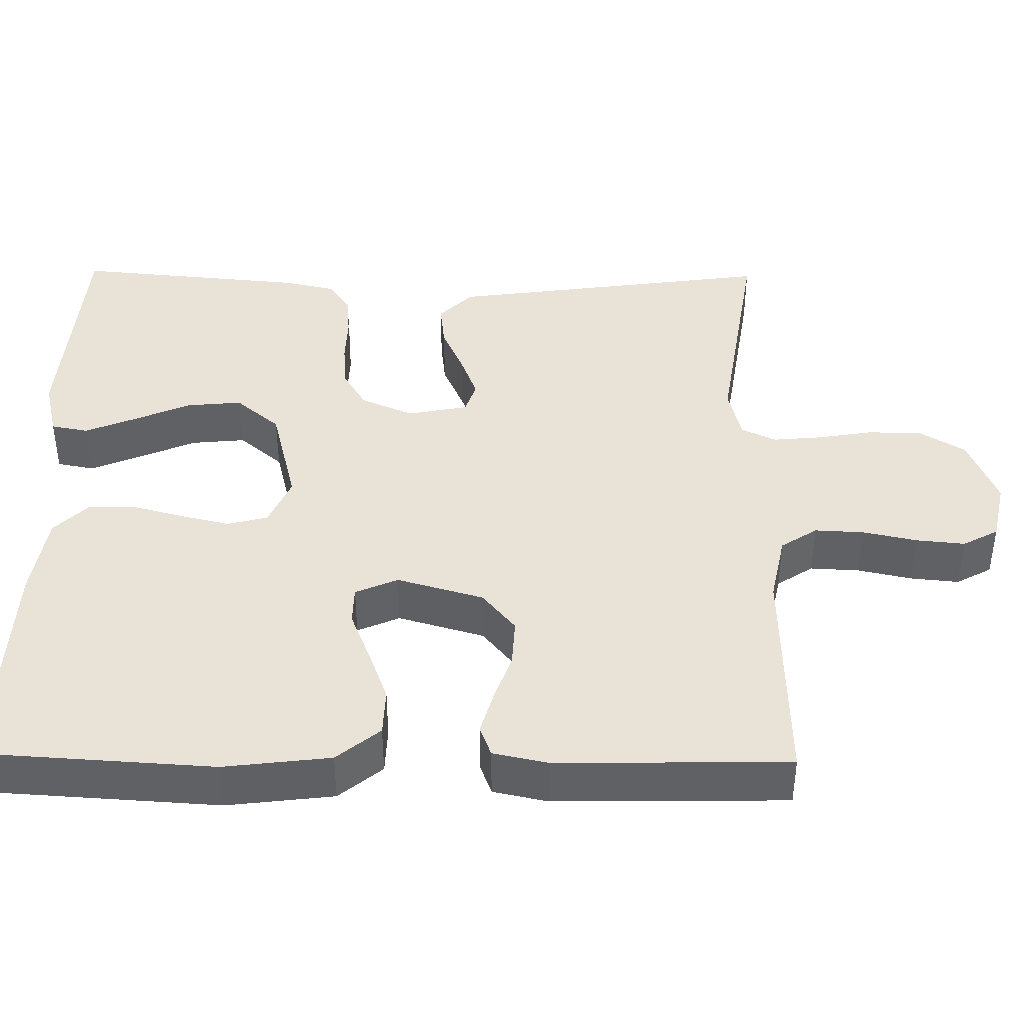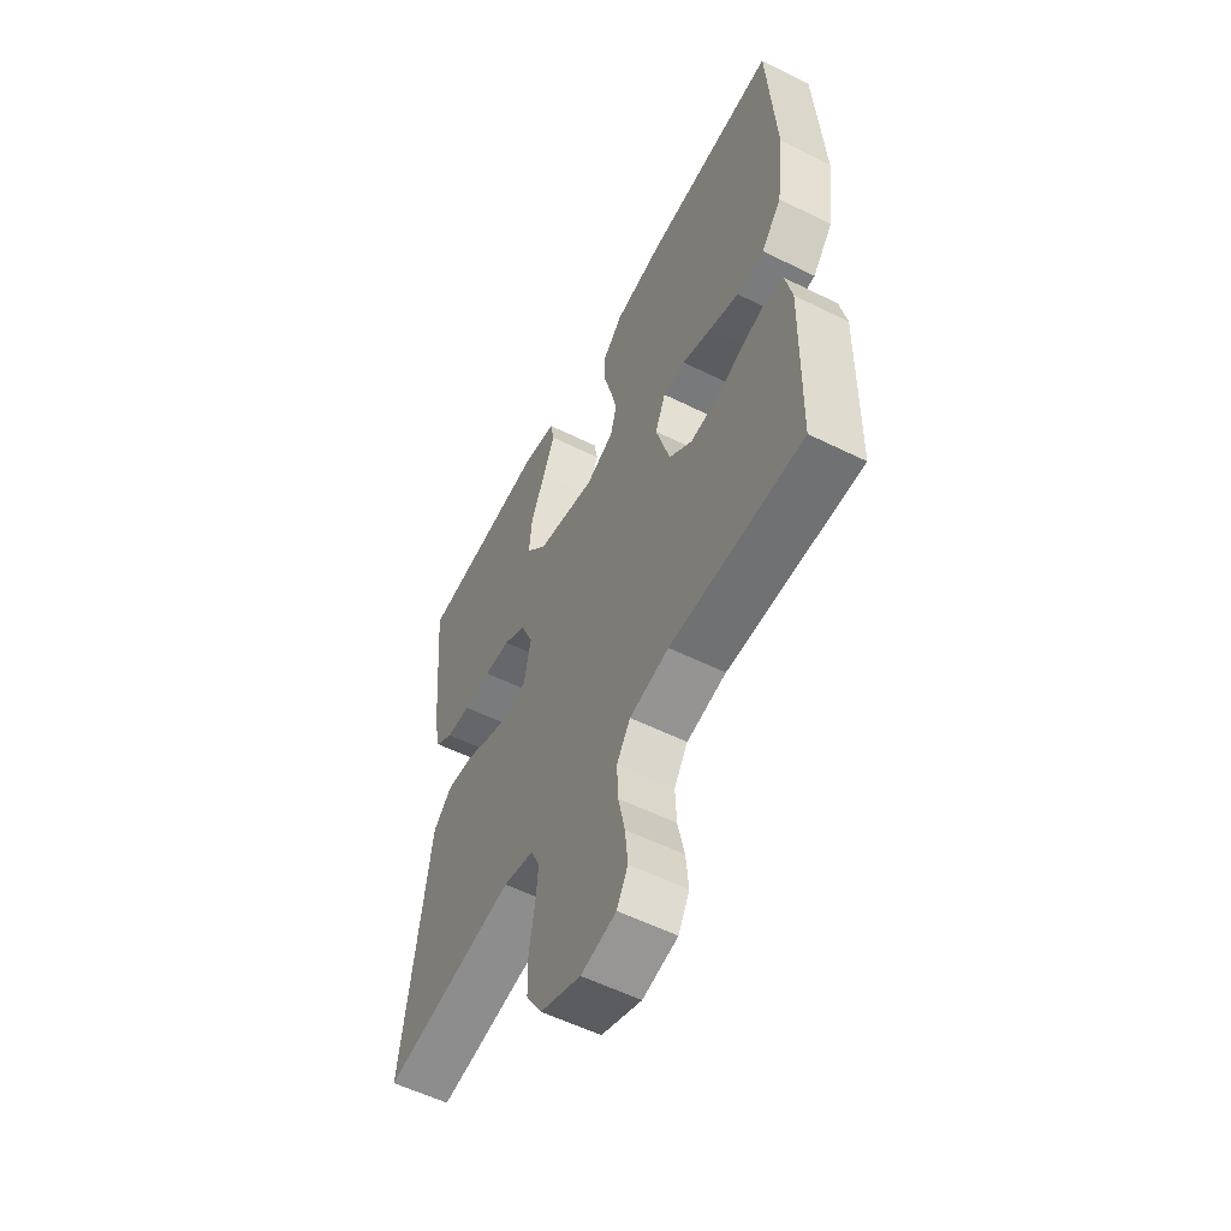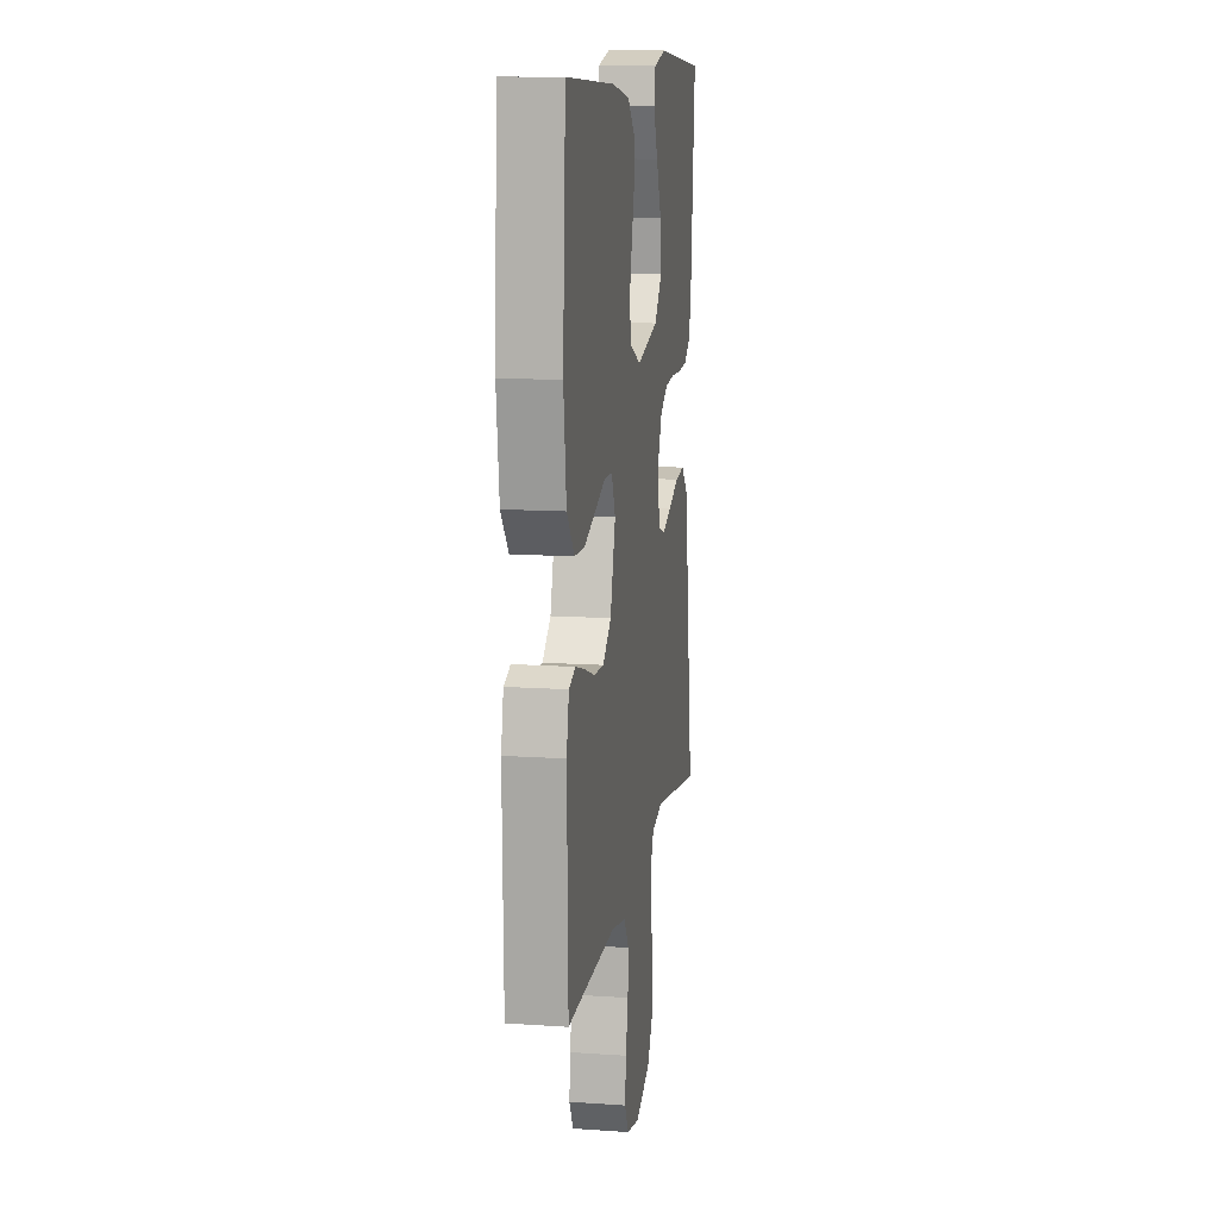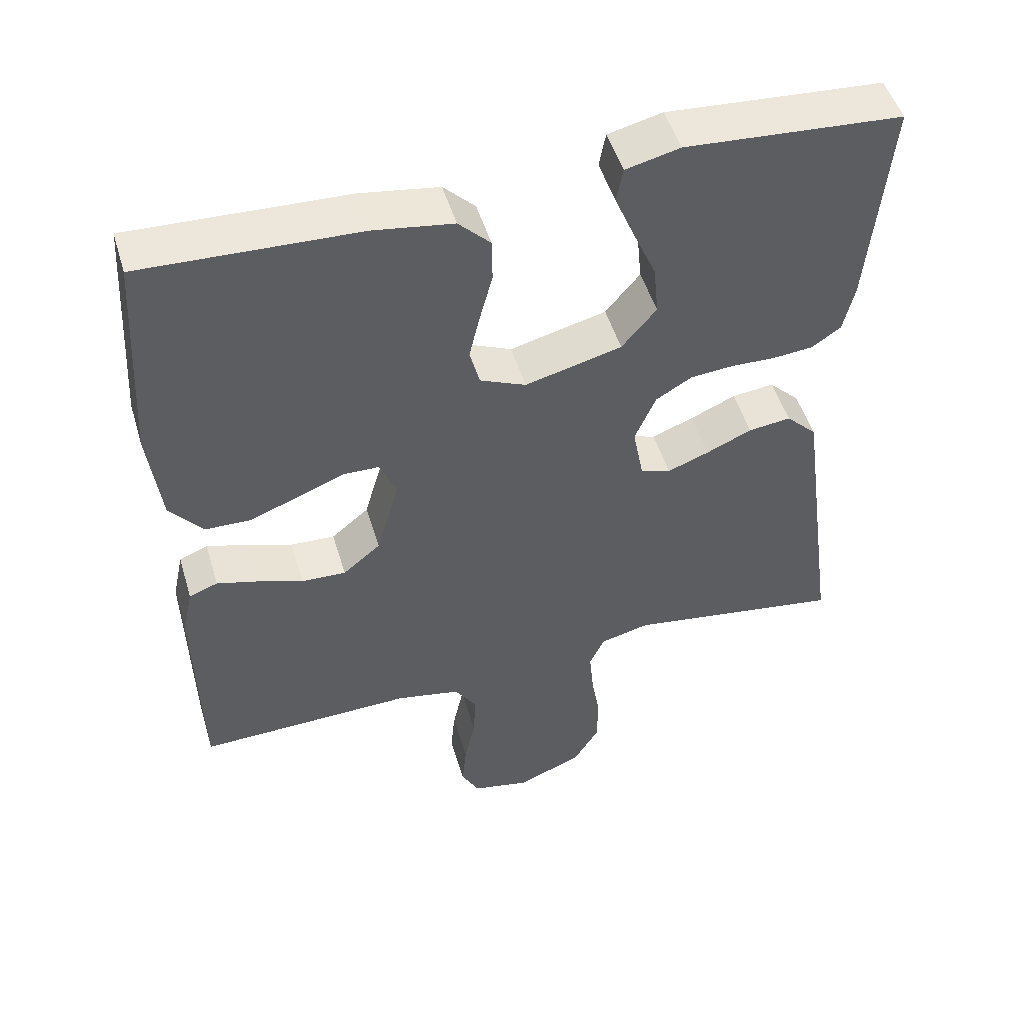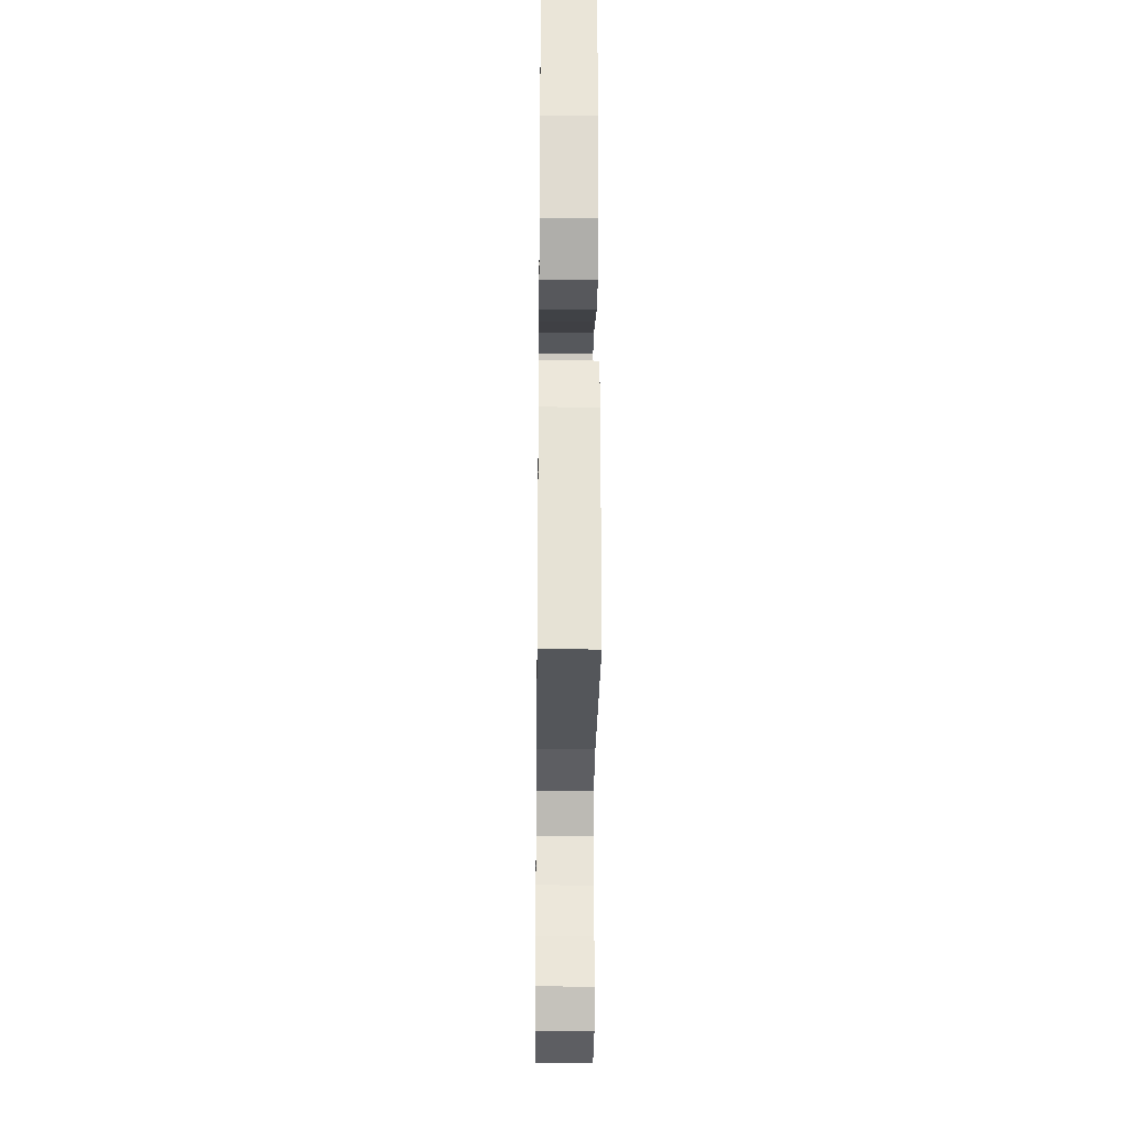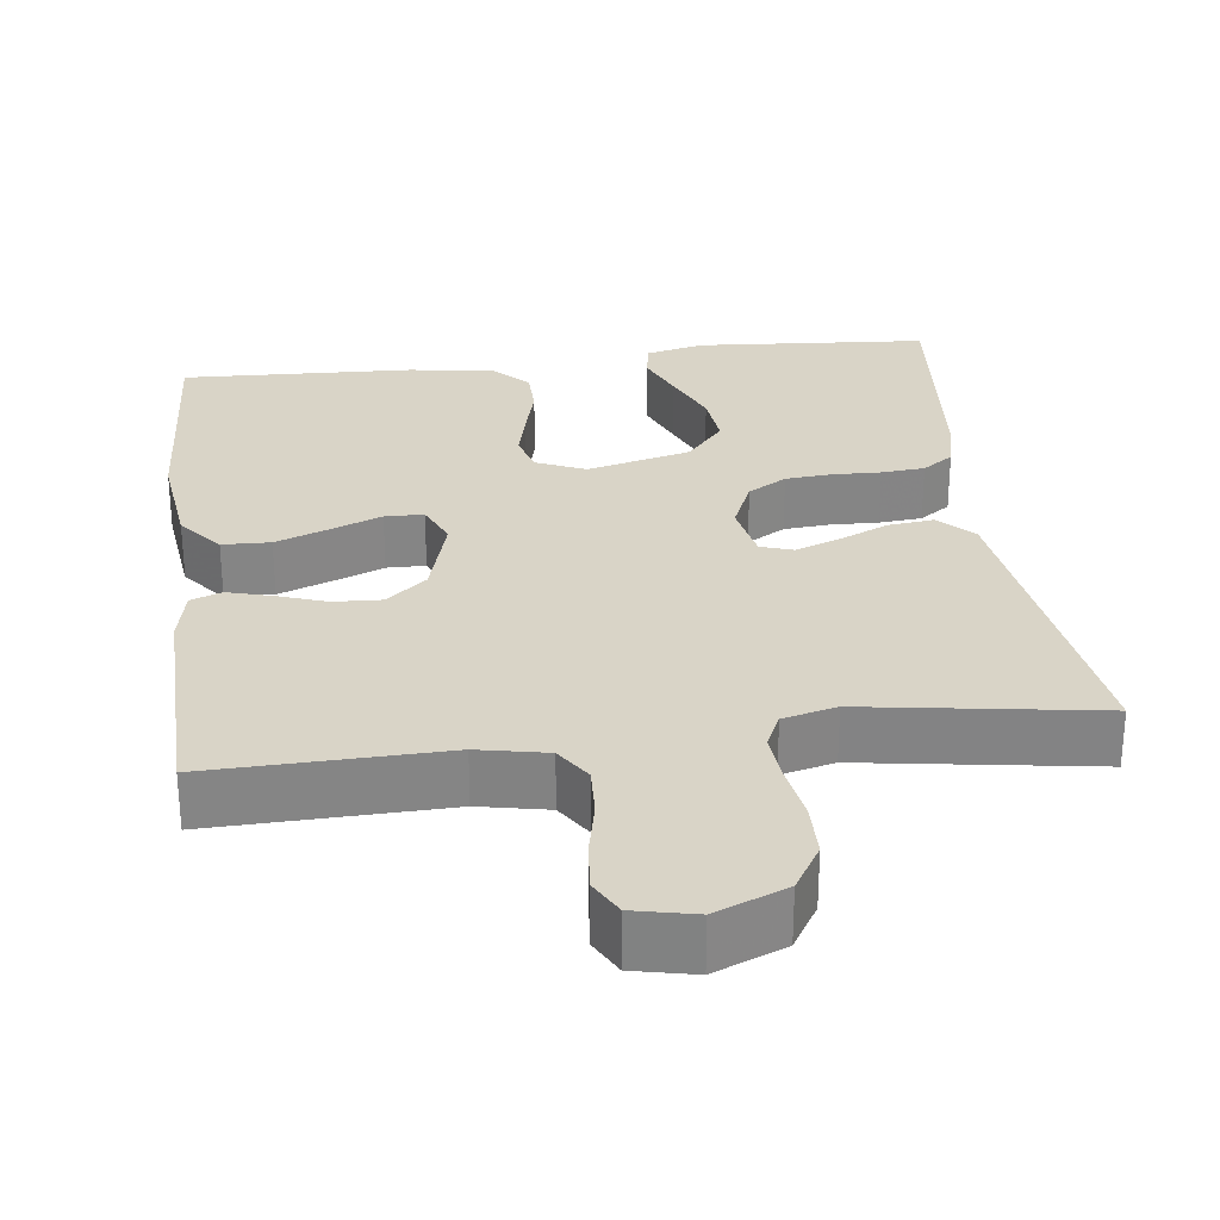
<metadata>
{"format":"obj","ext":"obj","renderer":"f3d","projection":"perspective","resolution":1024,"background":"white","views":[{"elev":41.6,"azim":90.8,"up":"+Y"},{"elev":-56.6,"azim":62.7,"up":"+Z"},{"elev":12.2,"azim":99.2,"up":"+Z"},{"elev":49.9,"azim":163.5,"up":"+Z"},{"elev":-26.9,"azim":89.3,"up":"+Z"},{"elev":28.7,"azim":172.9,"up":"+Y"}]}
</metadata>
<code>
v -0.5 0.07 -0.5
v -0.458 0.07 -0.2
v -0.441 0.07 -0.078
v -0.398 0.07 -0.035
v -0.339 0.07 -0.042
v -0.276 0.07 -0.07
v -0.218 0.07 -0.092
v -0.176 0.07 -0.078
v -0.161 0.07 0
v -0.19 0.07 0.068
v -0.24 0.07 0.098
v -0.3 0.07 0.103
v -0.362 0.07 0.101
v -0.418 0.07 0.106
v -0.458 0.07 0.134
v -0.473 0.07 0.2
v -0.5 0.07 0.5
v -0.2 0.07 0.522
v -0.125 0.07 0.504
v -0.116 0.07 0.456
v -0.143 0.07 0.391
v -0.175 0.07 0.317
v -0.182 0.07 0.246
v -0.134 0.07 0.189
v 0 0.07 0.155
v 0.064 0.07 0.183
v 0.078 0.07 0.235
v 0.063 0.07 0.299
v 0.045 0.07 0.367
v 0.046 0.07 0.427
v 0.09 0.07 0.471
v 0.2 0.07 0.488
v 0.5 0.07 0.5
v 0.518 0.07 0.2
v 0.501 0.07 0.062
v 0.455 0.07 0.006
v 0.393 0.07 0.004
v 0.324 0.07 0.03
v 0.259 0.07 0.056
v 0.209 0.07 0.055
v 0.185 0.07 0
v 0.217 0.07 -0.112
v 0.269 0.07 -0.155
v 0.331 0.07 -0.152
v 0.394 0.07 -0.13
v 0.451 0.07 -0.114
v 0.491 0.07 -0.129
v 0.506 0.07 -0.2
v 0.5 0.07 -0.5
v 0.2 0.07 -0.492
v 0.111 0.07 -0.51
v 0.08 0.07 -0.557
v 0.083 0.07 -0.621
v 0.098 0.07 -0.691
v 0.104 0.07 -0.754
v 0.079 0.07 -0.8
v 0 0.07 -0.817
v -0.091 0.07 -0.78
v -0.127 0.07 -0.721
v -0.128 0.07 -0.651
v -0.116 0.07 -0.58
v -0.11 0.07 -0.516
v -0.131 0.07 -0.471
v -0.2 0.07 -0.454
v -0.5 0 -0.5
v -0.458 0 -0.2
v -0.441 0 -0.078
v -0.398 0 -0.035
v -0.339 0 -0.042
v -0.276 0 -0.07
v -0.218 0 -0.092
v -0.176 0 -0.078
v -0.161 0 0
v -0.19 0 0.068
v -0.24 0 0.098
v -0.3 0 0.103
v -0.362 0 0.101
v -0.418 0 0.106
v -0.458 0 0.134
v -0.473 0 0.2
v -0.5 0 0.5
v -0.2 0 0.522
v -0.125 0 0.504
v -0.116 0 0.456
v -0.143 0 0.391
v -0.175 0 0.317
v -0.182 0 0.246
v -0.134 0 0.189
v 0 0 0.155
v 0.064 0 0.183
v 0.078 0 0.235
v 0.063 0 0.299
v 0.045 0 0.367
v 0.046 0 0.427
v 0.09 0 0.471
v 0.2 0 0.488
v 0.5 0 0.5
v 0.518 0 0.2
v 0.501 0 0.062
v 0.455 0 0.006
v 0.393 0 0.004
v 0.324 0 0.03
v 0.259 0 0.056
v 0.209 0 0.055
v 0.185 0 0
v 0.217 0 -0.112
v 0.269 0 -0.155
v 0.331 0 -0.152
v 0.394 0 -0.13
v 0.451 0 -0.114
v 0.491 0 -0.129
v 0.506 0 -0.2
v 0.5 0 -0.5
v 0.2 0 -0.492
v 0.111 0 -0.51
v 0.08 0 -0.557
v 0.083 0 -0.621
v 0.098 0 -0.691
v 0.104 0 -0.754
v 0.079 0 -0.8
v 0 0 -0.817
v -0.091 0 -0.78
v -0.127 0 -0.721
v -0.128 0 -0.651
v -0.116 0 -0.58
v -0.11 0 -0.516
v -0.131 0 -0.471
v -0.2 0 -0.454
f 59 60 61
f 58 59 61
f 57 58 61
f 56 57 61
f 55 56 61
f 54 55 61
f 53 54 61
f 52 53 61 62
f 51 52 62 63
f 48 49 50
f 47 48 50
f 46 47 50
f 45 46 50
f 44 45 50
f 51 63 64
f 50 51 64
f 44 50 64
f 43 44 64
f 37 38 39
f 36 37 39
f 35 36 39
f 34 35 39
f 33 34 39
f 32 33 39
f 31 32 39
f 30 31 39
f 29 30 39
f 28 29 39
f 27 28 39 40
f 26 27 40 41
f 20 21 22
f 19 20 22
f 18 19 22
f 17 18 22
f 16 17 22
f 15 16 22
f 14 15 22
f 13 14 22
f 12 13 22
f 11 12 22 23
f 10 11 23 24
f 4 5 6
f 3 4 6
f 2 3 6
f 2 6 7
f 2 7 8
f 1 2 8
f 64 1 8
f 43 64 8
f 42 43 8
f 9 10 24 25
f 26 41 42
f 25 26 42
f 9 25 42
f 8 9 42
f 125 124 123
f 125 123 122
f 125 122 121
f 125 121 120
f 125 120 119
f 125 119 118
f 125 118 117
f 126 125 117 116
f 127 126 116 115
f 114 113 112
f 114 112 111
f 114 111 110
f 114 110 109
f 114 109 108
f 128 127 115
f 128 115 114
f 128 114 108
f 128 108 107
f 103 102 101
f 103 101 100
f 103 100 99
f 103 99 98
f 103 98 97
f 103 97 96
f 103 96 95
f 103 95 94
f 103 94 93
f 103 93 92
f 104 103 92 91
f 105 104 91 90
f 86 85 84
f 86 84 83
f 86 83 82
f 86 82 81
f 86 81 80
f 86 80 79
f 86 79 78
f 86 78 77
f 86 77 76
f 87 86 76 75
f 88 87 75 74
f 70 69 68
f 70 68 67
f 70 67 66
f 71 70 66
f 72 71 66
f 72 66 65
f 72 65 128
f 72 128 107
f 72 107 106
f 89 88 74 73
f 106 105 90
f 106 90 89
f 106 89 73
f 106 73 72
f 1 65 66 2
f 2 66 67 3
f 3 67 68 4
f 4 68 69 5
f 5 69 70 6
f 6 70 71 7
f 7 71 72 8
f 8 72 73 9
f 9 73 74 10
f 10 74 75 11
f 11 75 76 12
f 12 76 77 13
f 13 77 78 14
f 14 78 79 15
f 15 79 80 16
f 16 80 81 17
f 17 81 82 18
f 18 82 83 19
f 19 83 84 20
f 20 84 85 21
f 21 85 86 22
f 22 86 87 23
f 23 87 88 24
f 24 88 89 25
f 25 89 90 26
f 26 90 91 27
f 27 91 92 28
f 28 92 93 29
f 29 93 94 30
f 30 94 95 31
f 31 95 96 32
f 32 96 97 33
f 33 97 98 34
f 34 98 99 35
f 35 99 100 36
f 36 100 101 37
f 37 101 102 38
f 38 102 103 39
f 39 103 104 40
f 40 104 105 41
f 41 105 106 42
f 42 106 107 43
f 43 107 108 44
f 44 108 109 45
f 45 109 110 46
f 46 110 111 47
f 47 111 112 48
f 48 112 113 49
f 49 113 114 50
f 50 114 115 51
f 51 115 116 52
f 52 116 117 53
f 53 117 118 54
f 54 118 119 55
f 55 119 120 56
f 56 120 121 57
f 57 121 122 58
f 58 122 123 59
f 59 123 124 60
f 60 124 125 61
f 61 125 126 62
f 62 126 127 63
f 63 127 128 64
f 64 128 65 1

</code>
